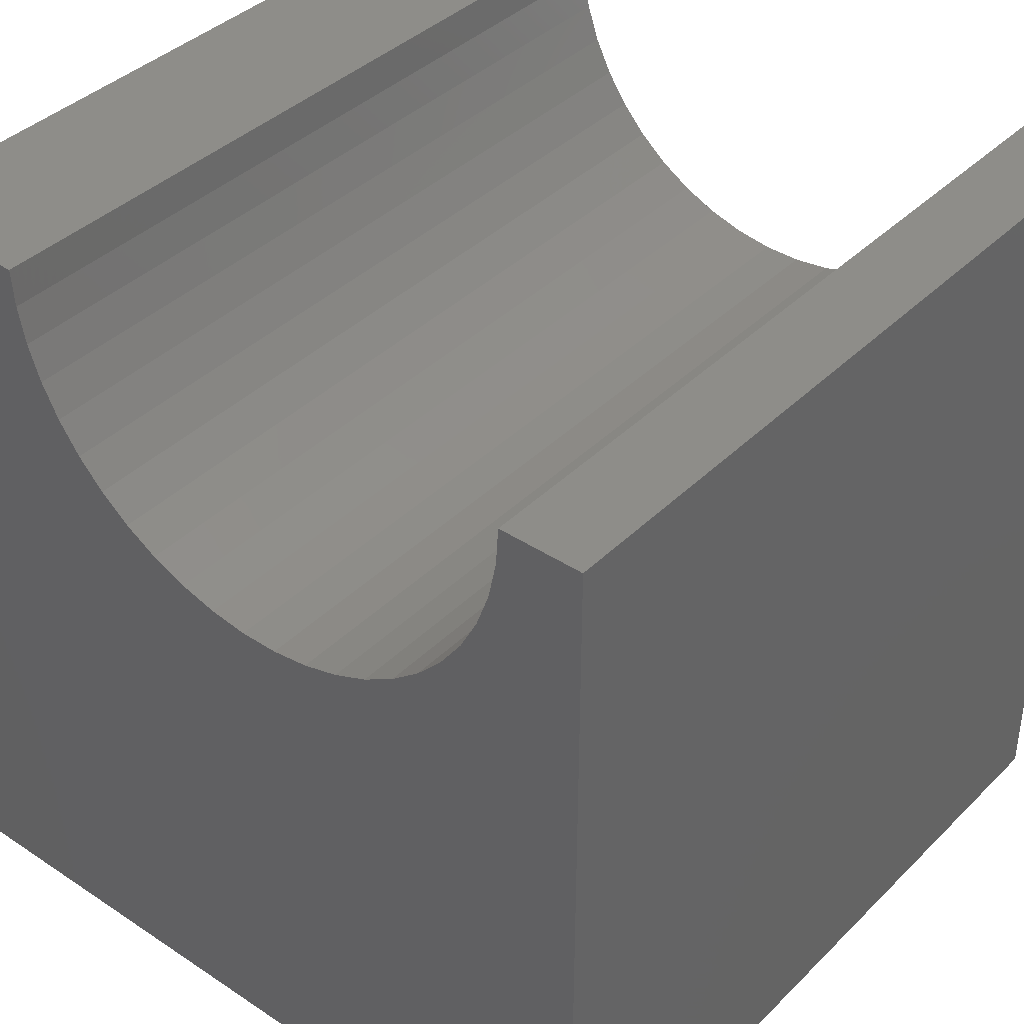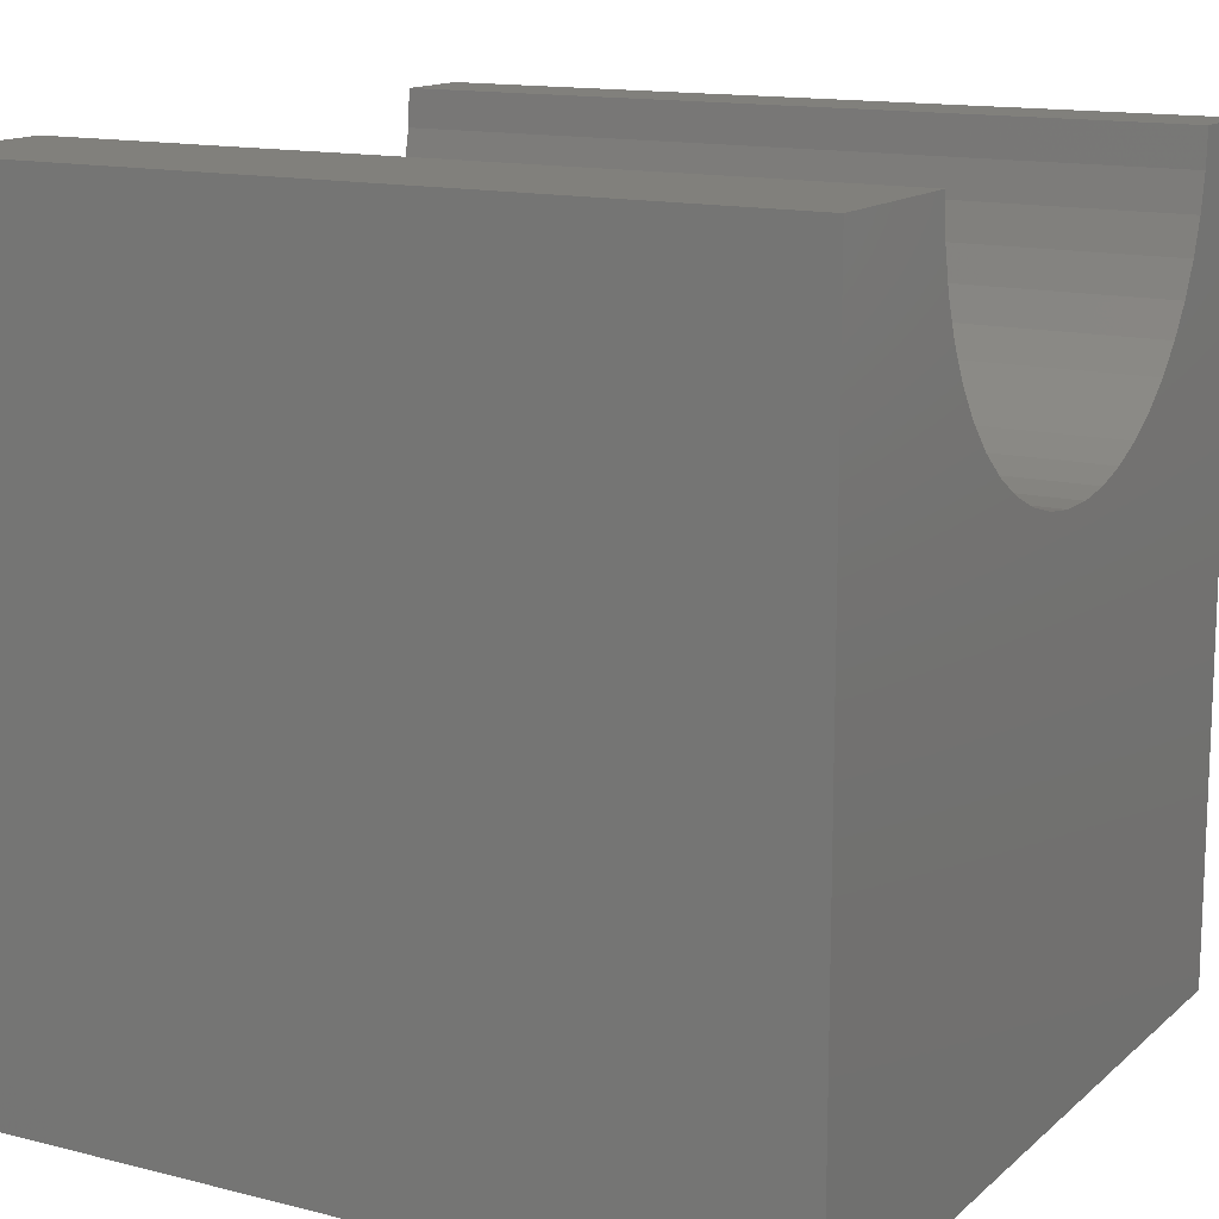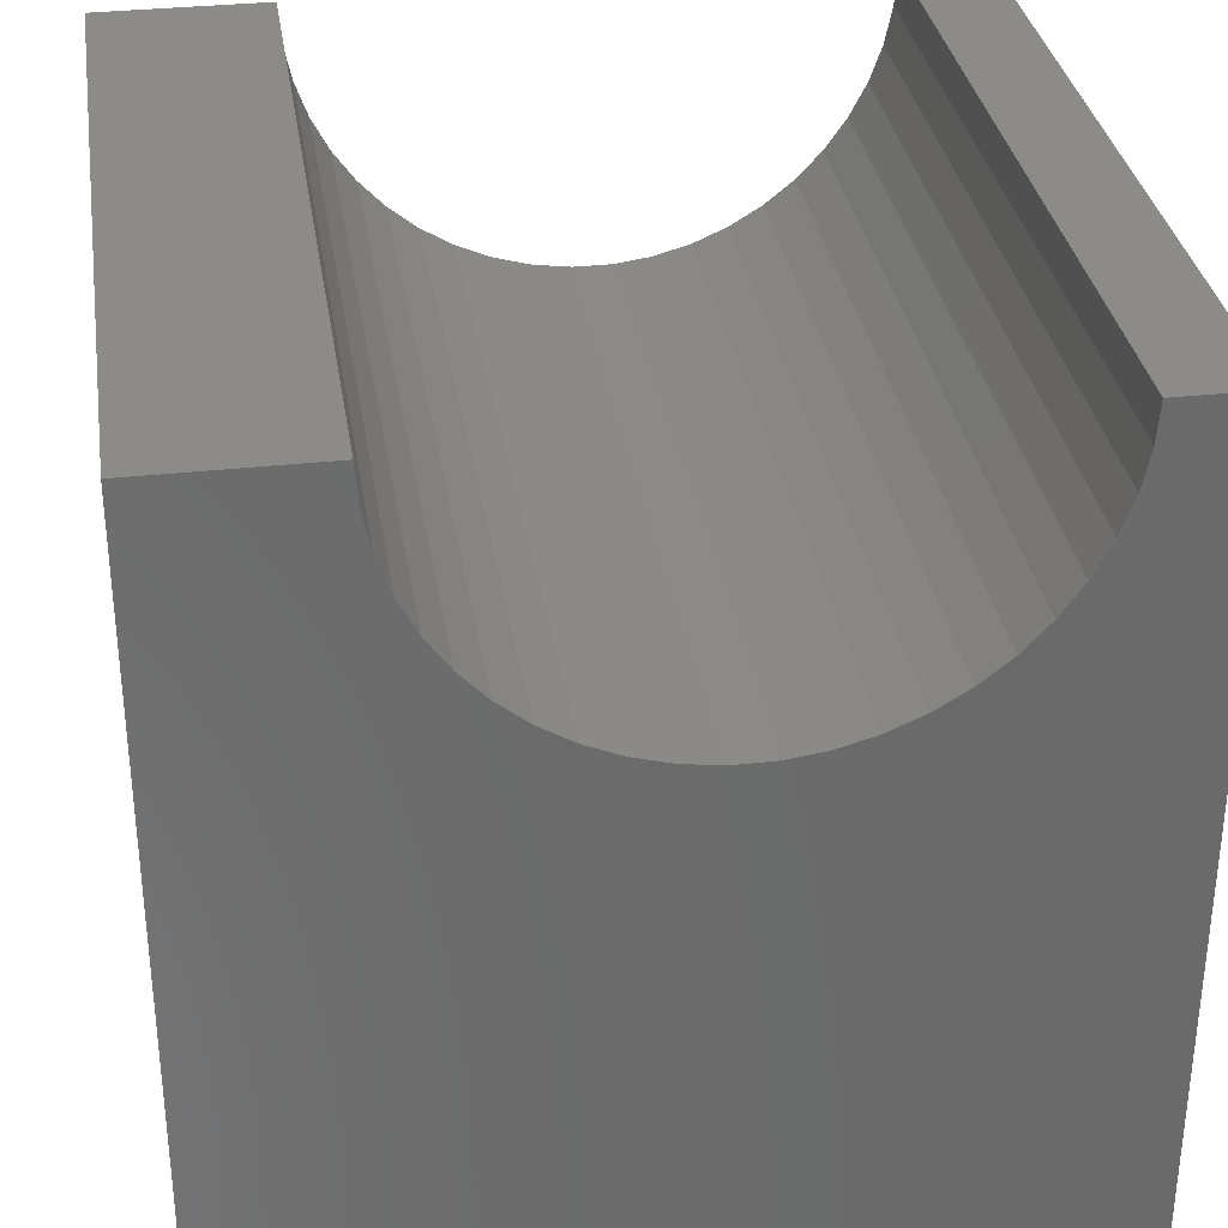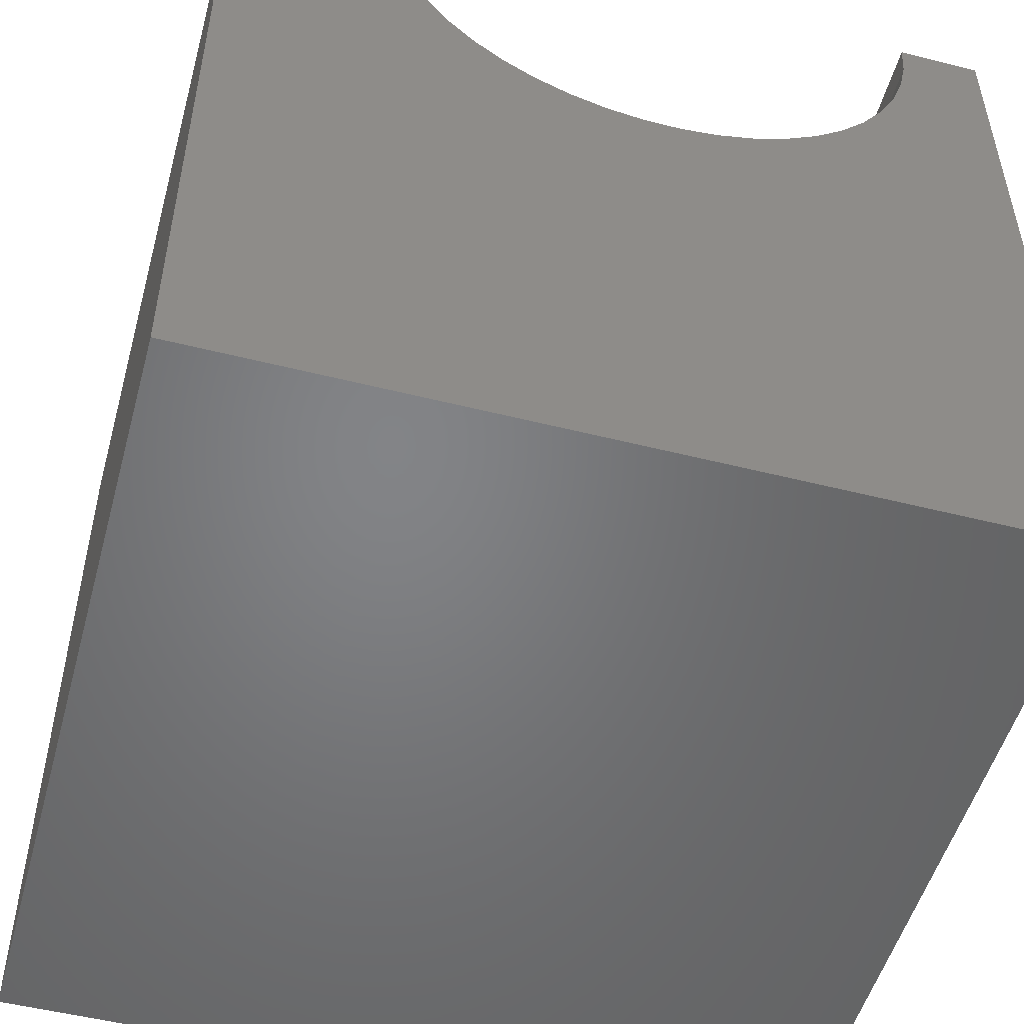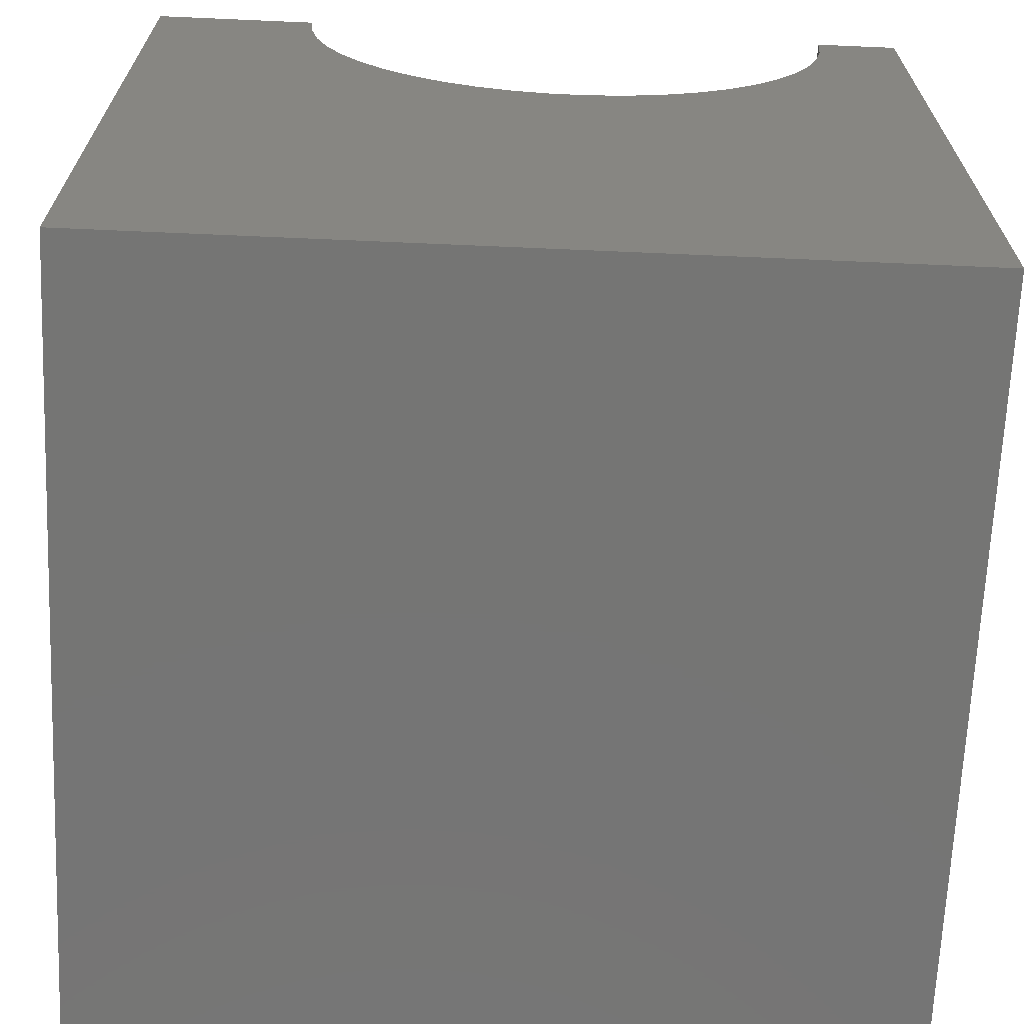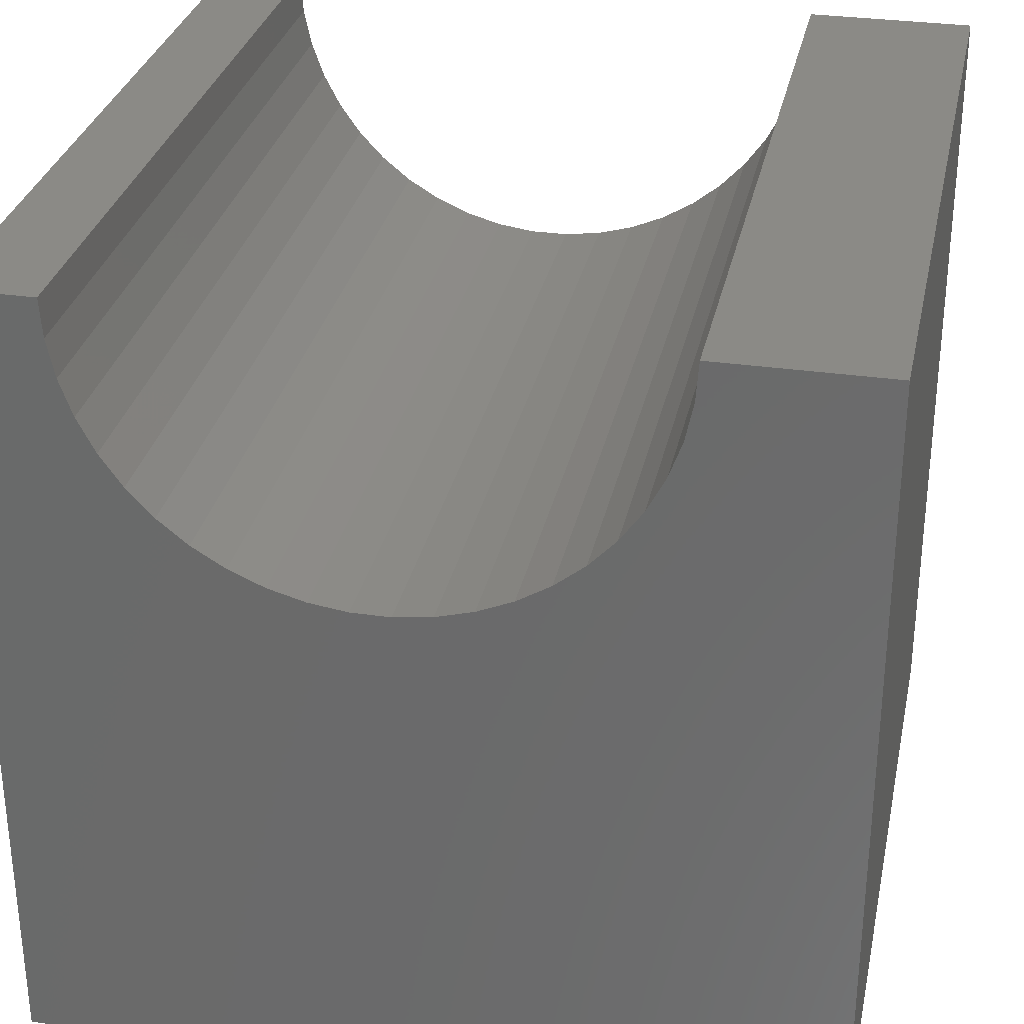
<metadata>
{"format":"stl","ext":"stl","renderer":"f3d","projection":"perspective","resolution":1024,"background":"white","views":[{"elev":39.2,"azim":129.6,"up":"+Z"},{"elev":13.9,"azim":29.4,"up":"+Z"},{"elev":32.9,"azim":81.3,"up":"+Z"},{"elev":-51.5,"azim":74.7,"up":"+Z"},{"elev":-67.3,"azim":87.5,"up":"+Z"},{"elev":30.7,"azim":-78.2,"up":"+Z"}]}
</metadata>
<code>
# stl→obj: 56 verts, 108 faces
v 10 8.966 10
v 10 10 10
v 0 8.966 10
v 0 10 10
v 0 8.933 9.53
v 0 7.504 7.18
v 0 7.87 7.477
v 0 10 0
v 0 8.191 7.821
v 0 8.463 8.206
v 0 8.68 8.625
v 0 8.838 9.069
v 0 6.216 6.62
v 0 6.67 6.747
v 0 7.102 6.935
v 0 2.062 10
v 0 2.094 9.53
v 0 0 10
v 0 2.19 9.069
v 0 0 0
v 0 2.347 8.625
v 0 2.564 8.206
v 0 2.836 7.821
v 0 3.925 6.935
v 0 4.358 6.747
v 0 3.157 7.477
v 0 3.523 7.18
v 0 4.811 6.62
v 0 5.278 6.556
v 0 5.749 6.556
v 10 2.062 10
v 10 0 10
v 10 2.094 9.53
v 10 8.933 9.53
v 10 8.838 9.069
v 10 10 0
v 10 8.68 8.625
v 10 8.463 8.206
v 10 7.504 7.18
v 10 7.102 6.935
v 10 6.67 6.747
v 10 8.191 7.821
v 10 7.87 7.477
v 10 6.216 6.62
v 10 5.749 6.556
v 10 0 0
v 10 5.278 6.556
v 10 4.811 6.62
v 10 2.836 7.821
v 10 3.157 7.477
v 10 3.523 7.18
v 10 4.358 6.747
v 10 3.925 6.935
v 10 2.564 8.206
v 10 2.347 8.625
v 10 2.19 9.069
f 1 2 3
f 3 2 4
f 5 3 4
f 6 7 8
f 8 7 9
f 9 10 8
f 8 10 11
f 8 11 4
f 4 11 12
f 4 12 5
f 13 14 8
f 8 14 15
f 8 15 6
f 16 17 18
f 18 17 19
f 18 19 20
f 19 21 20
f 20 21 22
f 20 22 23
f 20 24 25
f 23 26 20
f 20 26 27
f 20 27 24
f 25 28 20
f 20 28 29
f 20 29 8
f 8 29 30
f 8 30 13
f 16 18 31
f 31 18 32
f 33 31 32
f 1 34 2
f 2 34 35
f 2 35 36
f 36 35 37
f 36 37 38
f 39 40 36
f 36 40 41
f 38 42 36
f 36 42 43
f 36 43 39
f 41 44 36
f 36 44 45
f 36 45 46
f 46 45 47
f 46 47 48
f 49 46 50
f 50 46 51
f 48 52 46
f 46 52 53
f 46 53 51
f 49 54 46
f 46 54 55
f 46 55 32
f 32 55 56
f 32 56 33
f 8 36 20
f 20 36 46
f 2 36 4
f 4 36 8
f 46 32 20
f 20 32 18
f 16 31 33
f 16 33 17
f 17 33 56
f 17 56 19
f 19 56 55
f 19 55 21
f 21 55 54
f 21 54 22
f 22 54 49
f 22 49 23
f 23 49 50
f 23 50 26
f 26 50 51
f 26 51 27
f 27 51 53
f 27 53 24
f 24 53 52
f 24 52 25
f 25 52 48
f 25 48 28
f 28 48 47
f 28 47 29
f 29 47 45
f 29 45 30
f 30 45 44
f 30 44 13
f 13 44 41
f 13 41 14
f 14 41 40
f 14 40 15
f 15 40 39
f 15 39 6
f 6 39 43
f 6 43 7
f 7 43 42
f 7 42 9
f 9 42 38
f 9 38 10
f 10 38 37
f 10 37 11
f 11 37 35
f 11 35 12
f 12 35 34
f 12 34 5
f 5 34 1
f 5 1 3

</code>
